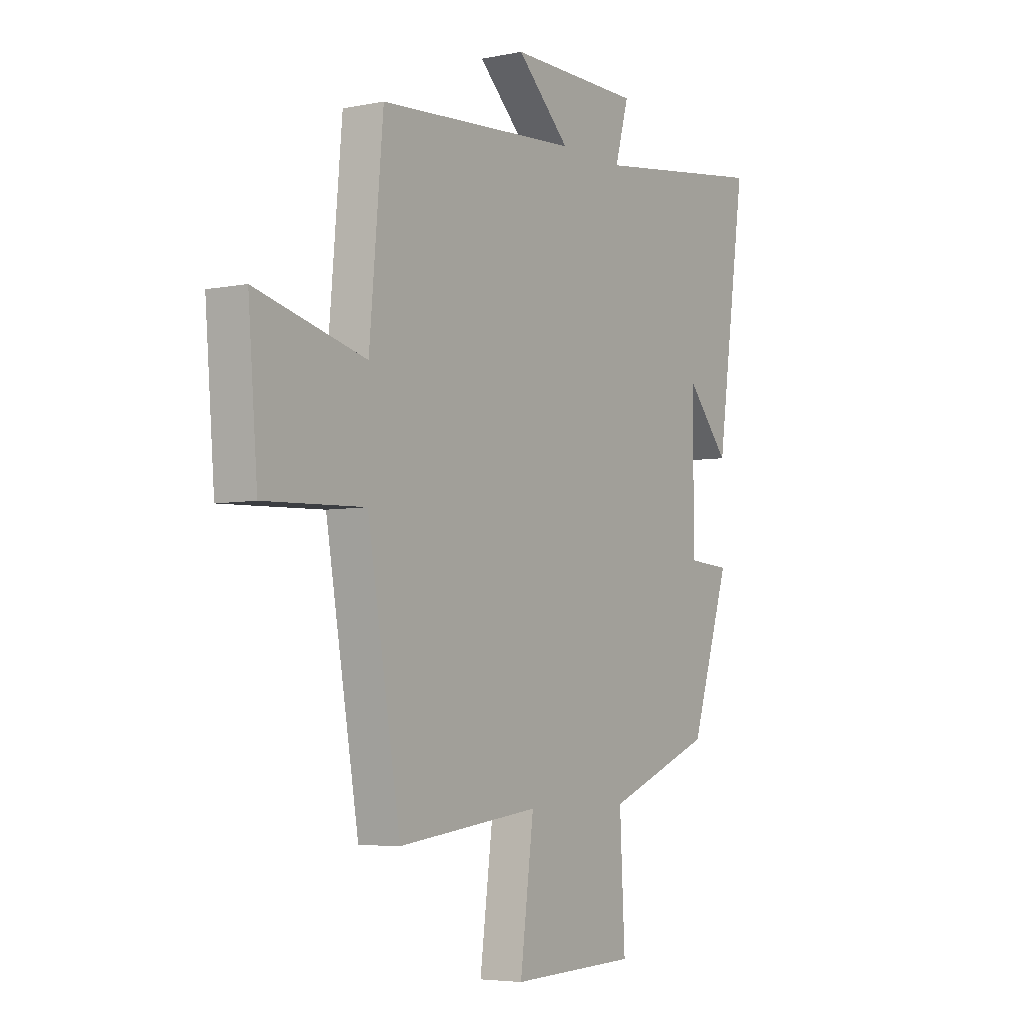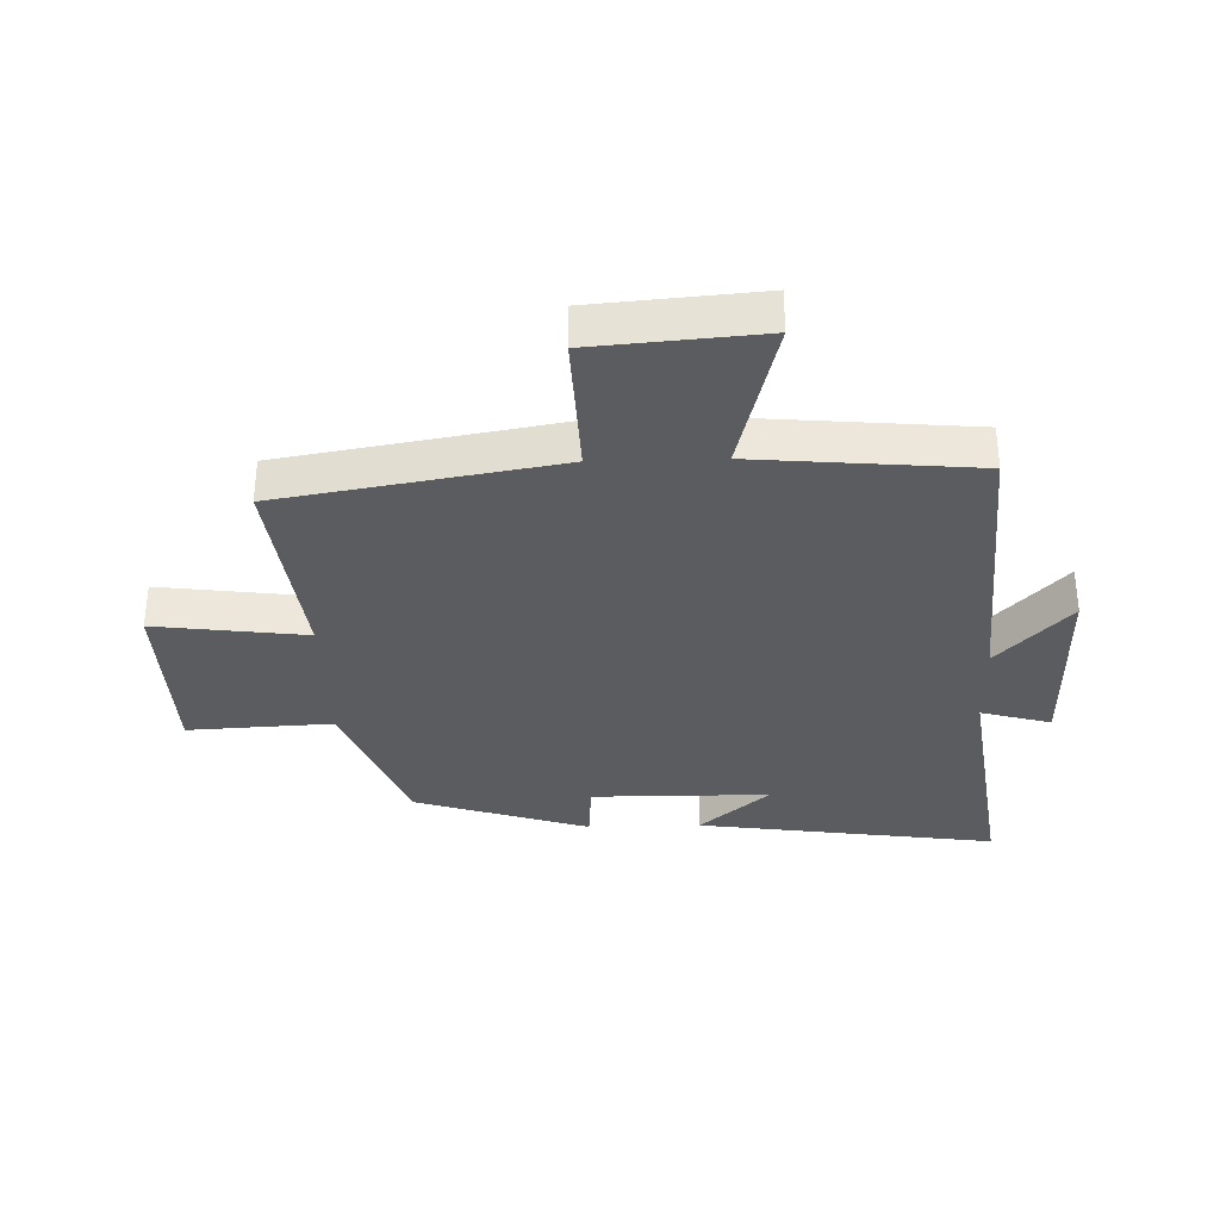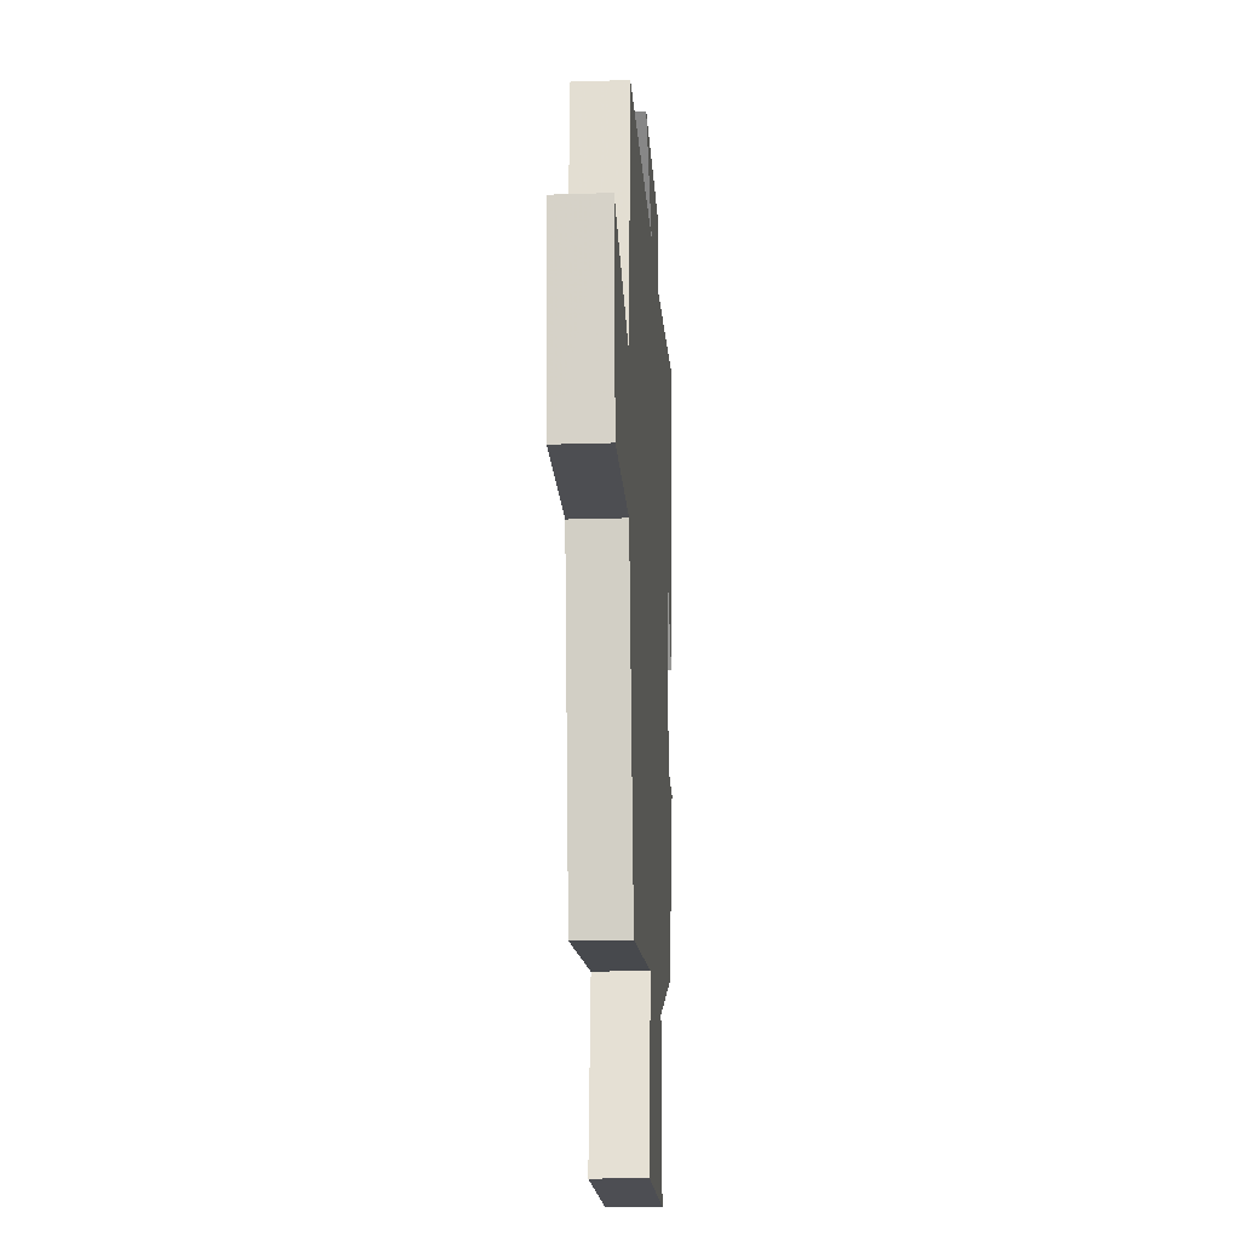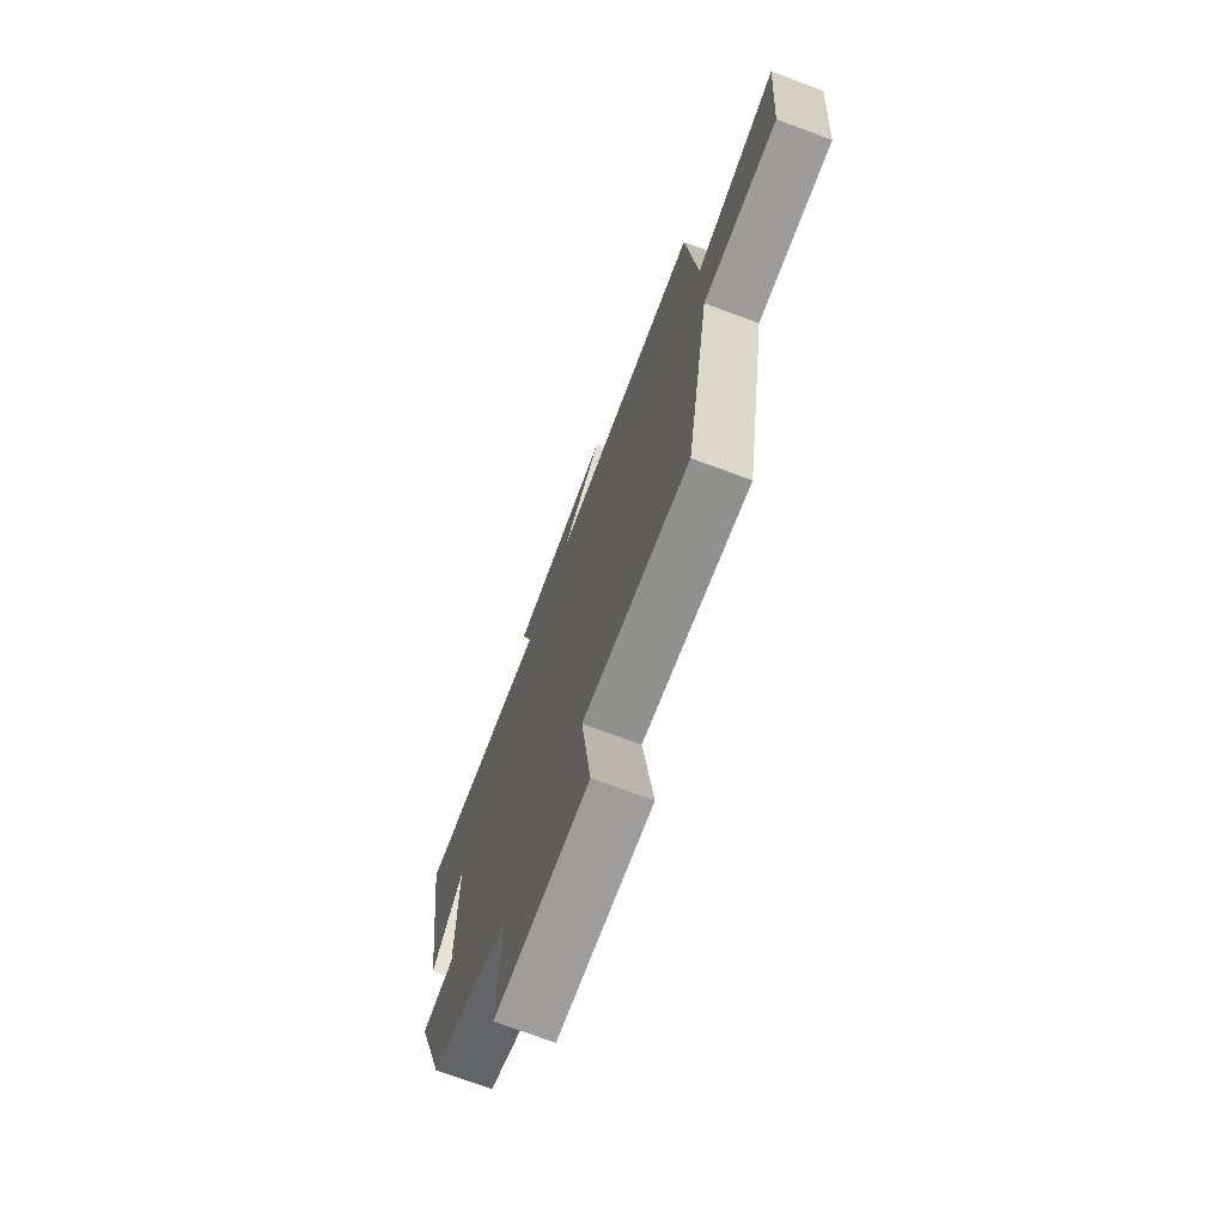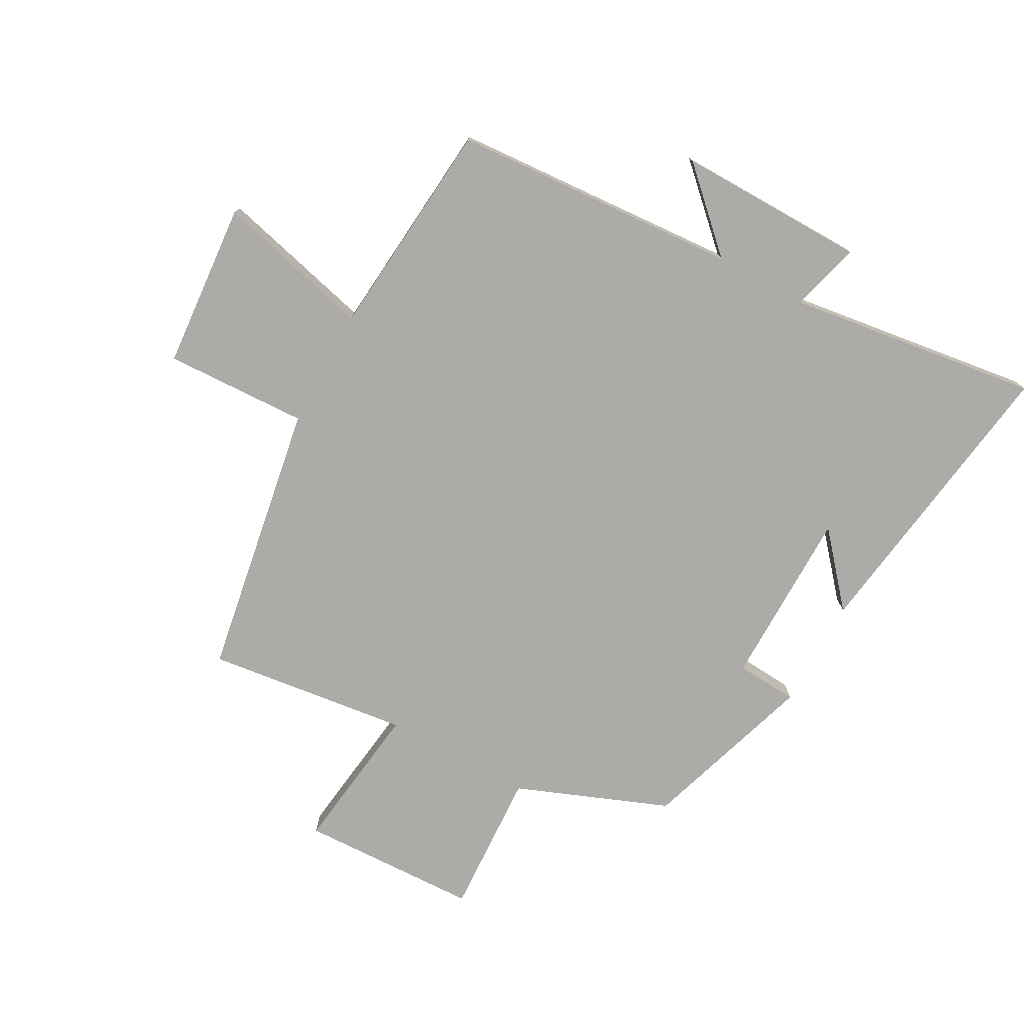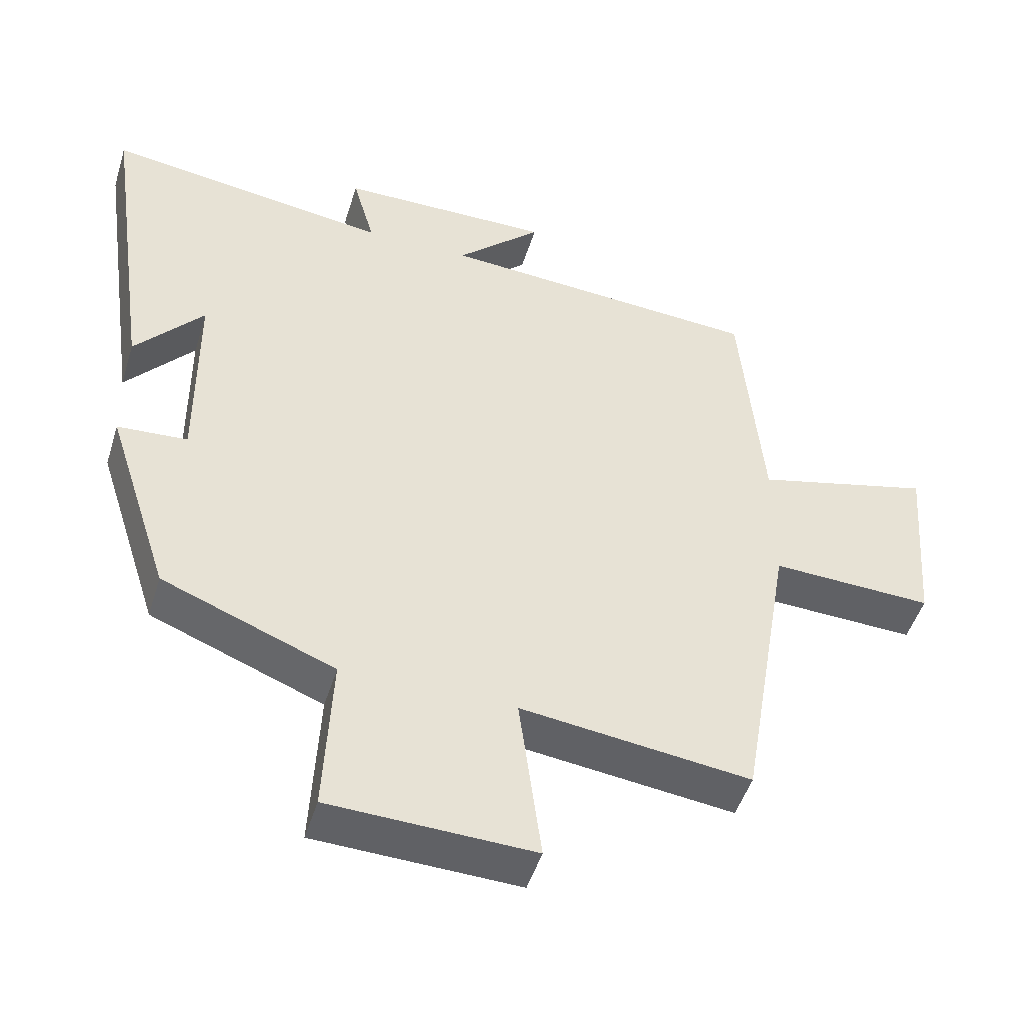
<metadata>
{"format":"obj","ext":"obj","renderer":"f3d","projection":"perspective","resolution":1024,"background":"white","views":[{"elev":-4.9,"azim":-57.0,"up":"+Z"},{"elev":-34.0,"azim":-88.3,"up":"+Y"},{"elev":-19.3,"azim":-86.4,"up":"+Z"},{"elev":-72.4,"azim":-110.4,"up":"+Z"},{"elev":-76.4,"azim":-28.7,"up":"+Y"},{"elev":-48.6,"azim":163.0,"up":"+Z"}]}
</metadata>
<code>
v 0.57 0.07 0.557
v 0.5 0.07 0.067
v 0.401 0.07 0.182
v 0.399 0.07 -0.11
v 0.5 0.07 -0.117
v 0.408 0.07 -0.402
v 0.159 0.07 -0.5
v 0.171 0.07 -0.737
v -0.123 0.07 -0.747
v -0.091 0.07 -0.5
v -0.423 0.07 -0.541
v -0.5 0.07 -0.089
v -0.734 0.07 -0.098
v -0.756 0.07 0.174
v -0.5 0.07 0.109
v -0.468 0.07 0.469
v 0.002 0.07 0.5
v -0.122 0.07 0.618
v 0.188 0.07 0.614
v 0.156 0.07 0.5
v 0.57 0 0.557
v 0.5 0 0.067
v 0.401 0 0.182
v 0.399 0 -0.11
v 0.5 0 -0.117
v 0.408 0 -0.402
v 0.159 0 -0.5
v 0.171 0 -0.737
v -0.123 0 -0.747
v -0.091 0 -0.5
v -0.423 0 -0.541
v -0.5 0 -0.089
v -0.734 0 -0.098
v -0.756 0 0.174
v -0.5 0 0.109
v -0.468 0 0.469
v 0.002 0 0.5
v -0.122 0 0.618
v 0.188 0 0.614
v 0.156 0 0.5
f 17 18 19 20
f 15 16 17 20
f 15 20 1
f 12 13 14 15
f 12 15 1
f 11 12 1
f 10 11 1
f 7 8 9 10
f 6 7 10
f 5 6 10
f 4 5 10
f 3 4 10
f 3 10 1
f 1 2 3
f 40 39 38 37
f 40 37 36 35
f 21 40 35
f 35 34 33 32
f 21 35 32
f 21 32 31
f 21 31 30
f 30 29 28 27
f 30 27 26
f 30 26 25
f 30 25 24
f 30 24 23
f 21 30 23
f 23 22 21
f 1 21 22 2
f 2 22 23 3
f 3 23 24 4
f 4 24 25 5
f 5 25 26 6
f 6 26 27 7
f 7 27 28 8
f 8 28 29 9
f 9 29 30 10
f 10 30 31 11
f 11 31 32 12
f 12 32 33 13
f 13 33 34 14
f 14 34 35 15
f 15 35 36 16
f 16 36 37 17
f 17 37 38 18
f 18 38 39 19
f 19 39 40 20
f 20 40 21 1

</code>
